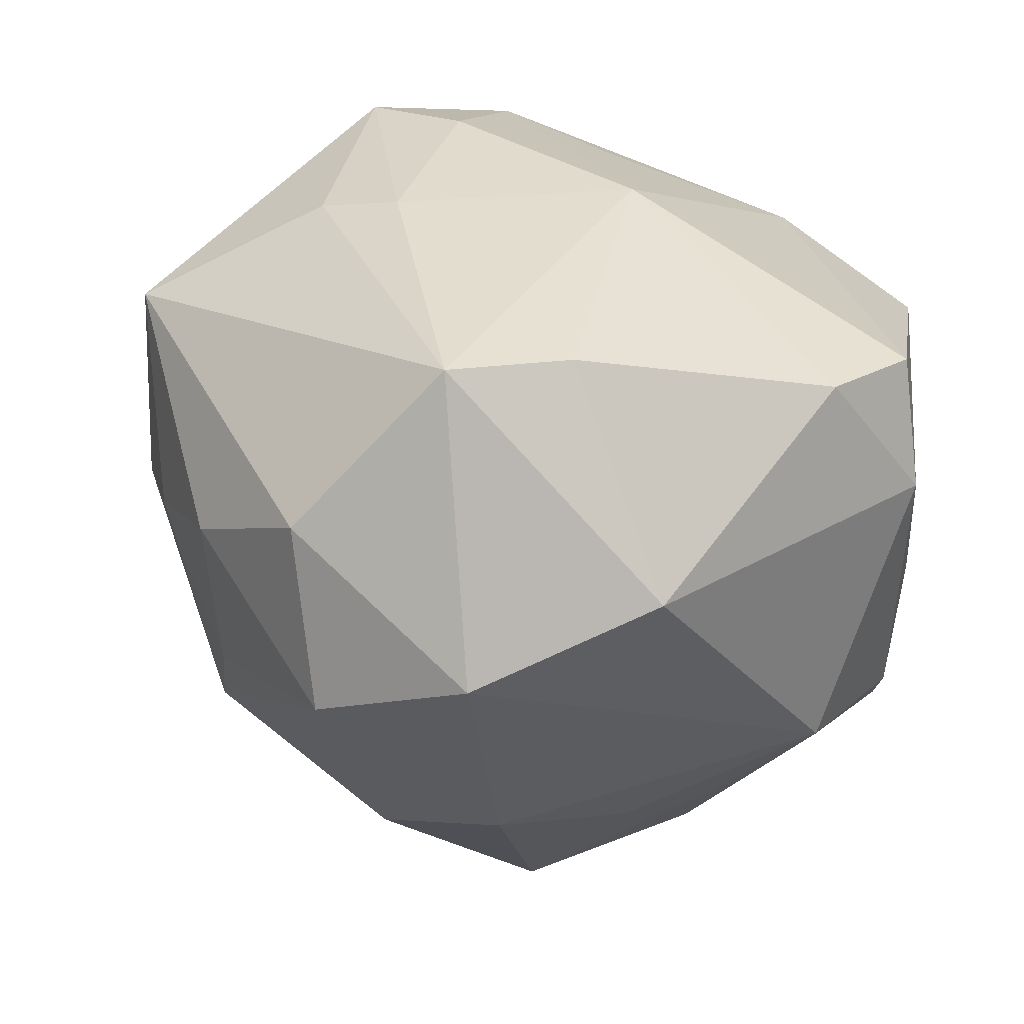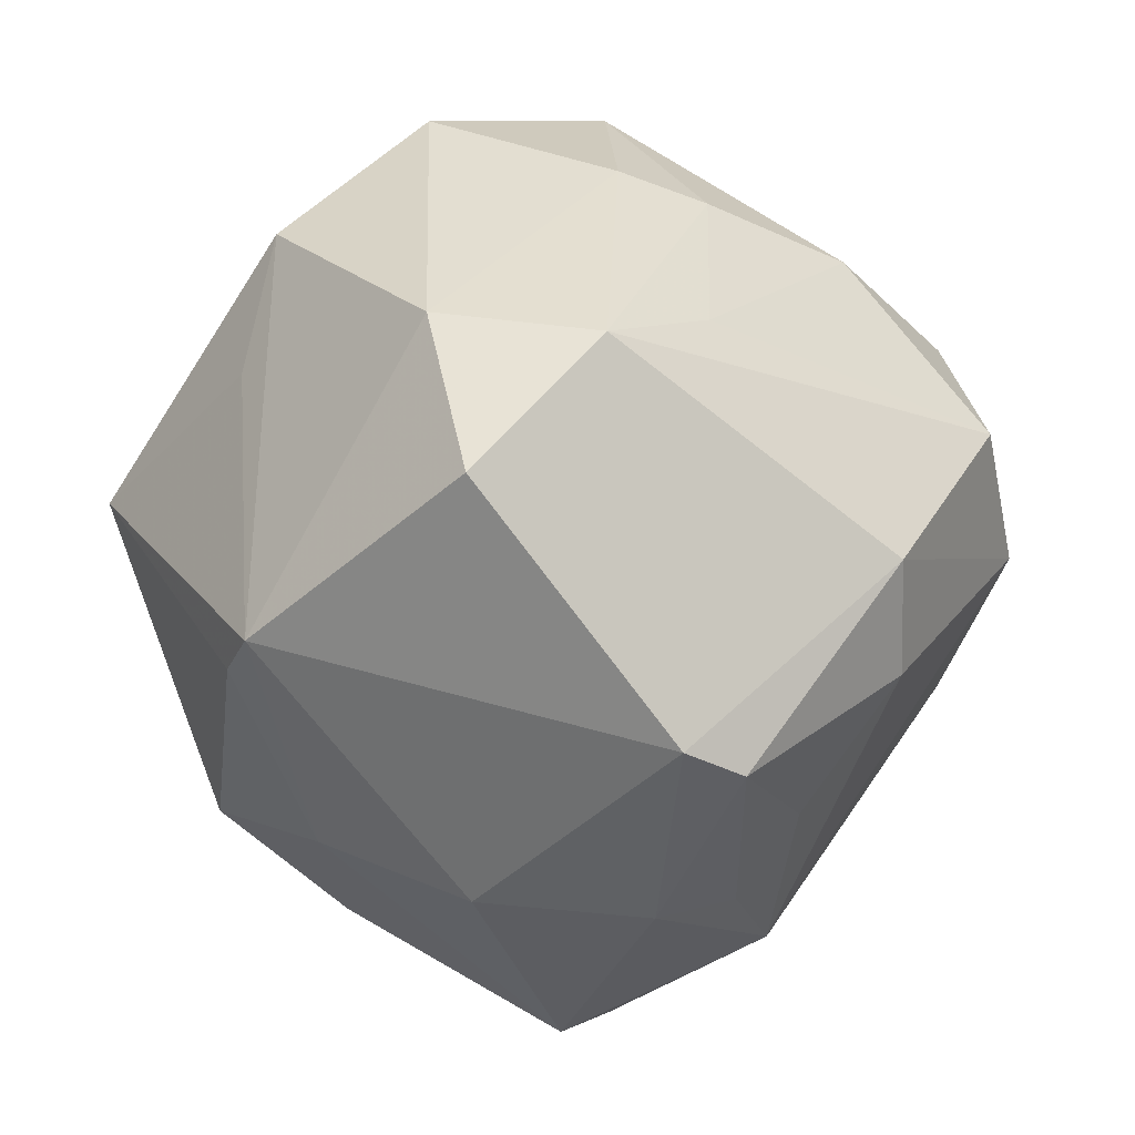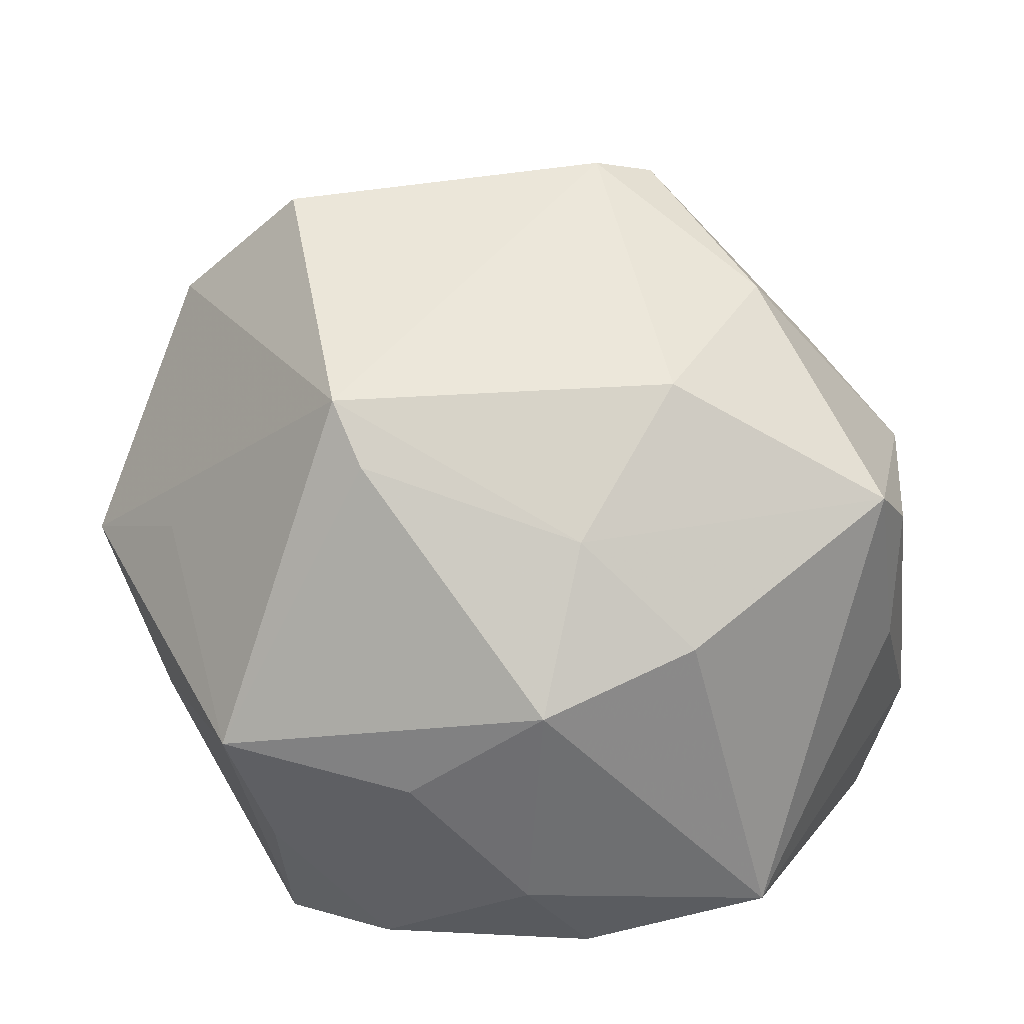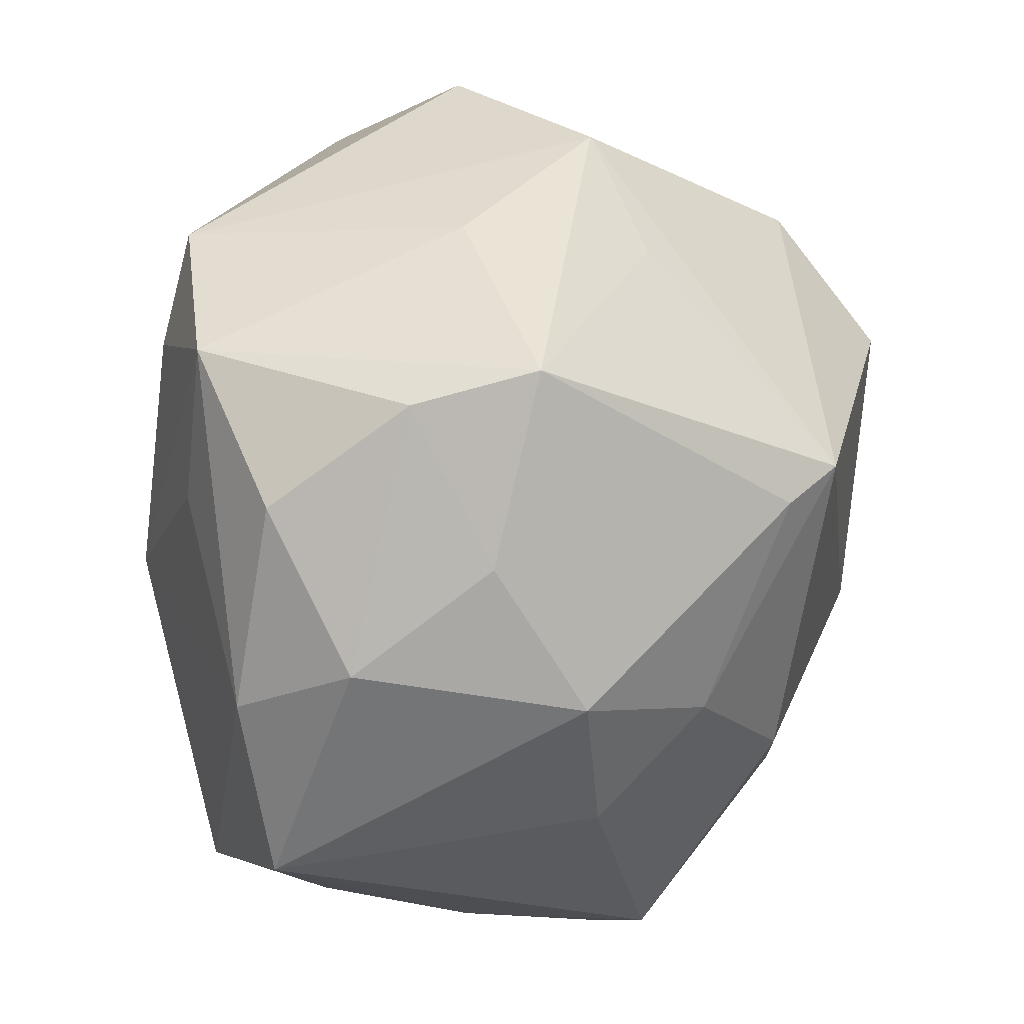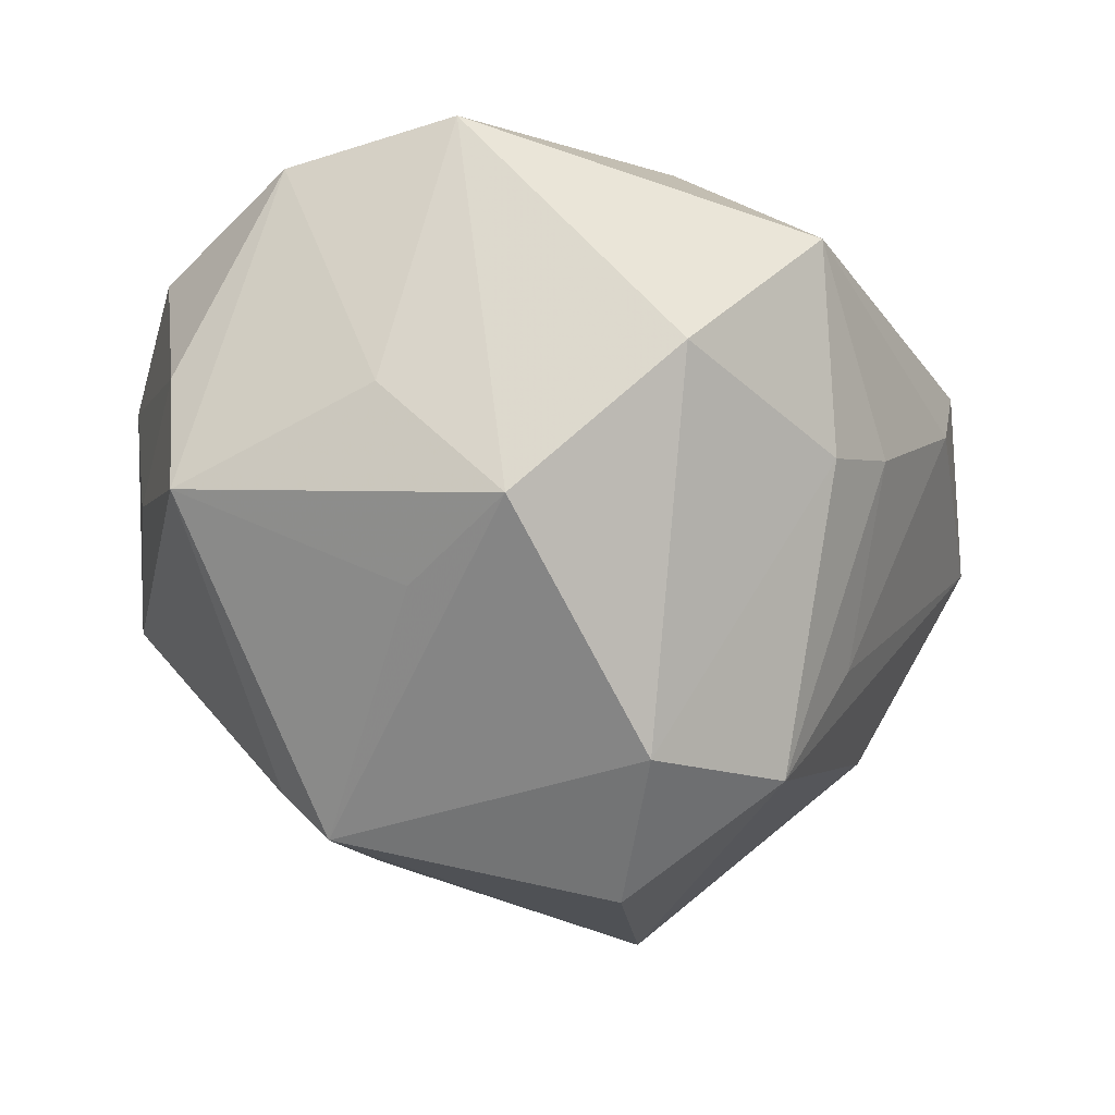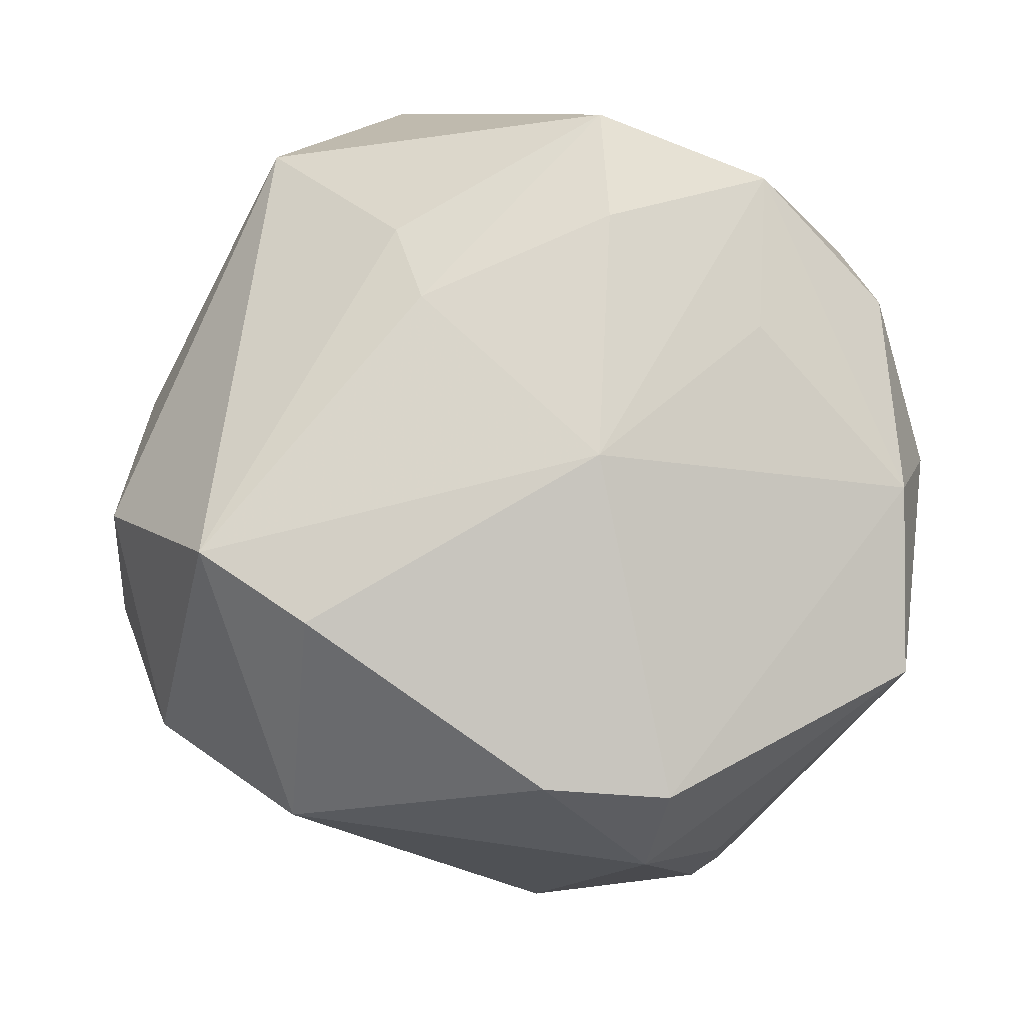
<metadata>
{"format":"obj","ext":"obj","renderer":"f3d","projection":"perspective","resolution":1024,"background":"white","views":[{"elev":28.0,"azim":-143.0,"up":"+Z"},{"elev":-66.4,"azim":120.5,"up":"+Z"},{"elev":-52.5,"azim":175.5,"up":"+Y"},{"elev":-68.7,"azim":79.0,"up":"+Y"},{"elev":-6.7,"azim":87.5,"up":"+Z"},{"elev":68.1,"azim":-93.5,"up":"+Z"}]}
</metadata>
<code>
v -0.04882 -0.02283 -0.007342
v -0.03581 0.004234 -0.03531
v -0.05086 -0.01417 0.02784
v 0.01316 -0.05038 0.0004007
v -0.02192 0.035 -0.02981
v 0.02745 -0.03235 0.04007
v -0.008427 0.04227 -0.03044
v 0.03548 -0.01149 0.04473
v -0.005554 -0.03723 -0.03015
v -0.01172 -0.007901 0.0441
v -0.01604 -0.02108 -0.04319
v 0.04069 0.03274 0.002891
v 0.02581 0.03599 -0.02088
v 0.0409 0.03136 0.02891
v 0.03677 -0.04465 -0.0006296
v 0.03278 0.008022 -0.04842
v -0.055 -0.01157 0.01186
v -0.02924 0.05072 0.001355
v 0.01418 0.05054 0.009733
v 0.02024 -0.01154 0.04582
v -0.02891 0.02907 0.0375
v 0.02984 -0.04544 0.01369
v -0.005523 0.05495 0.0181
v -0.05 0.001692 -0.02162
v 0.03121 0.04003 0.004054
v -0.002246 -0.05162 -0.01403
v 0.04638 0.01054 -0.0324
v -0.01394 0.0168 -0.05134
v 0.02234 0.01552 0.04109
v -0.01912 0.04168 0.03809
v 0.04566 -0.02071 0.01074
v 0.0216 -0.03203 -0.03551
v -0.009977 0.0568 -0.005217
v 0.03474 0.02713 -0.03433
v -0.0455 0.0331 0.01104
v 0.05561 0.01409 0.01392
v -0.002704 -0.0528 0.01475
v 0.01163 0.01273 0.04322
v -0.0338 -0.04638 0.01951
v 0.05657 -0.006166 -0.00358
v 0.007132 -0.02995 0.03852
v -0.02964 0.01642 -0.03494
v 0.02553 -0.02631 -0.04107
v 0.01459 -0.04739 0.02815
v -0.006364 0.01278 -0.05416
v -0.02731 -0.00256 -0.0465
v -0.04925 0.001179 0.0292
v -0.04789 -0.02055 -0.02465
v 0.04595 -0.01693 -0.01284
v -0.0439 -0.02529 -0.03081
v -0.01166 -0.04768 0.0276
v -0.02045 -0.0432 -0.01934
f 27 43 16
f 27 40 43
f 15 43 49
f 49 40 15
f 43 40 49
f 50 24 46
f 50 46 11
f 18 33 7
f 15 40 31
f 31 6 15
f 48 24 50
f 18 24 35
f 35 30 18
f 23 30 14
f 23 33 18
f 18 30 23
f 14 30 29
f 40 27 36
f 28 46 2
f 2 46 24
f 45 46 28
f 45 11 46
f 43 11 45
f 28 7 45
f 16 43 45
f 50 11 9
f 9 11 43
f 15 6 22
f 6 44 22
f 51 10 3
f 51 44 6
f 1 48 50
f 17 35 24
f 24 48 17
f 48 1 17
f 30 35 21
f 21 10 30
f 28 2 42
f 42 2 24
f 5 7 28
f 28 42 5
f 18 7 5
f 5 42 24
f 5 24 18
f 14 29 8
f 8 36 14
f 6 31 8
f 8 31 40
f 40 36 8
f 33 23 19
f 19 13 33
f 25 13 19
f 19 23 14
f 14 25 19
f 12 36 27
f 14 36 12
f 12 25 14
f 16 45 34
f 34 45 7
f 34 27 16
f 34 7 33
f 33 13 34
f 34 12 27
f 34 13 25
f 25 12 34
f 50 9 52
f 52 9 26
f 32 9 43
f 26 9 32
f 32 43 15
f 15 26 32
f 37 22 44
f 44 51 37
f 6 10 41
f 41 51 6
f 10 51 41
f 47 17 3
f 35 17 47
f 47 21 35
f 3 10 47
f 10 21 47
f 20 10 6
f 6 8 20
f 15 22 4
f 22 37 4
f 4 26 15
f 4 37 26
f 39 37 51
f 26 37 39
f 39 51 3
f 39 52 26
f 3 17 39
f 50 52 39
f 39 17 1
f 39 1 50
f 38 8 29
f 38 20 8
f 38 29 30
f 30 10 38
f 10 20 38

</code>
